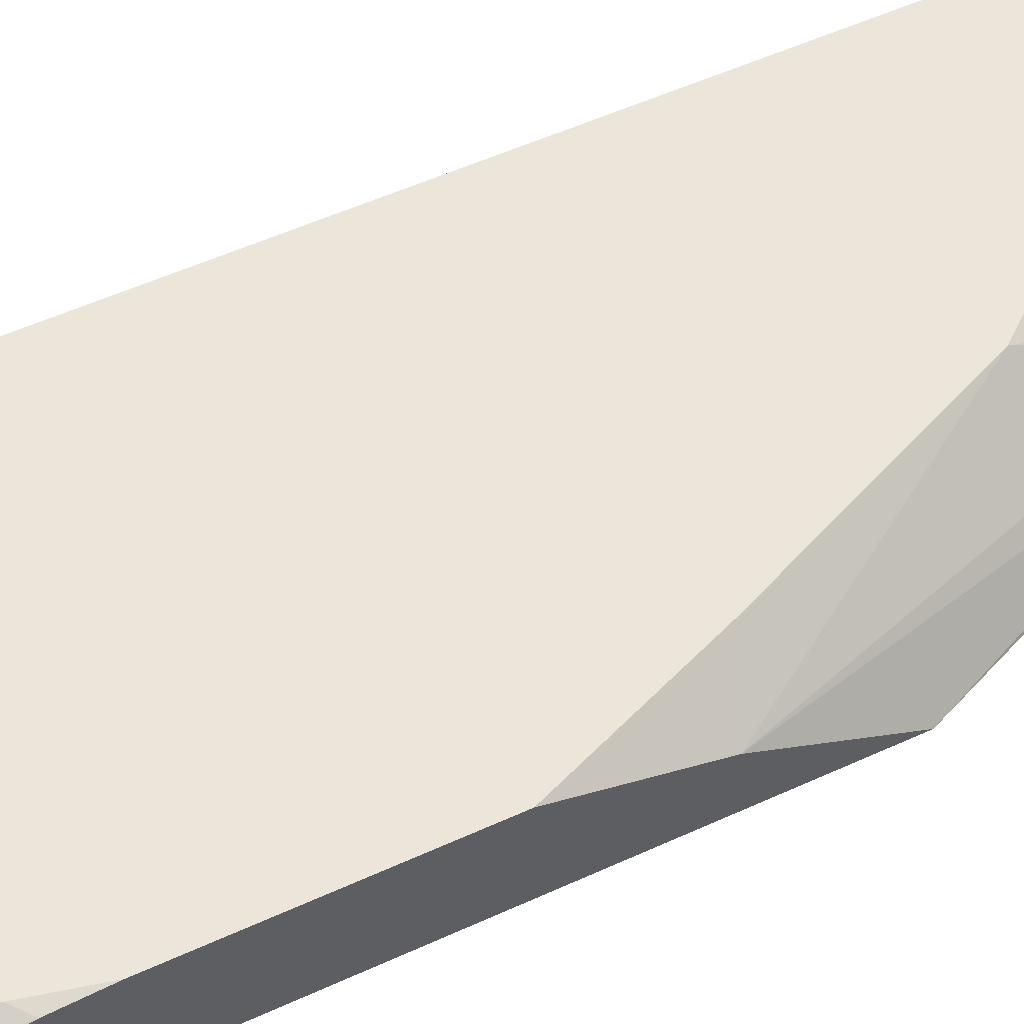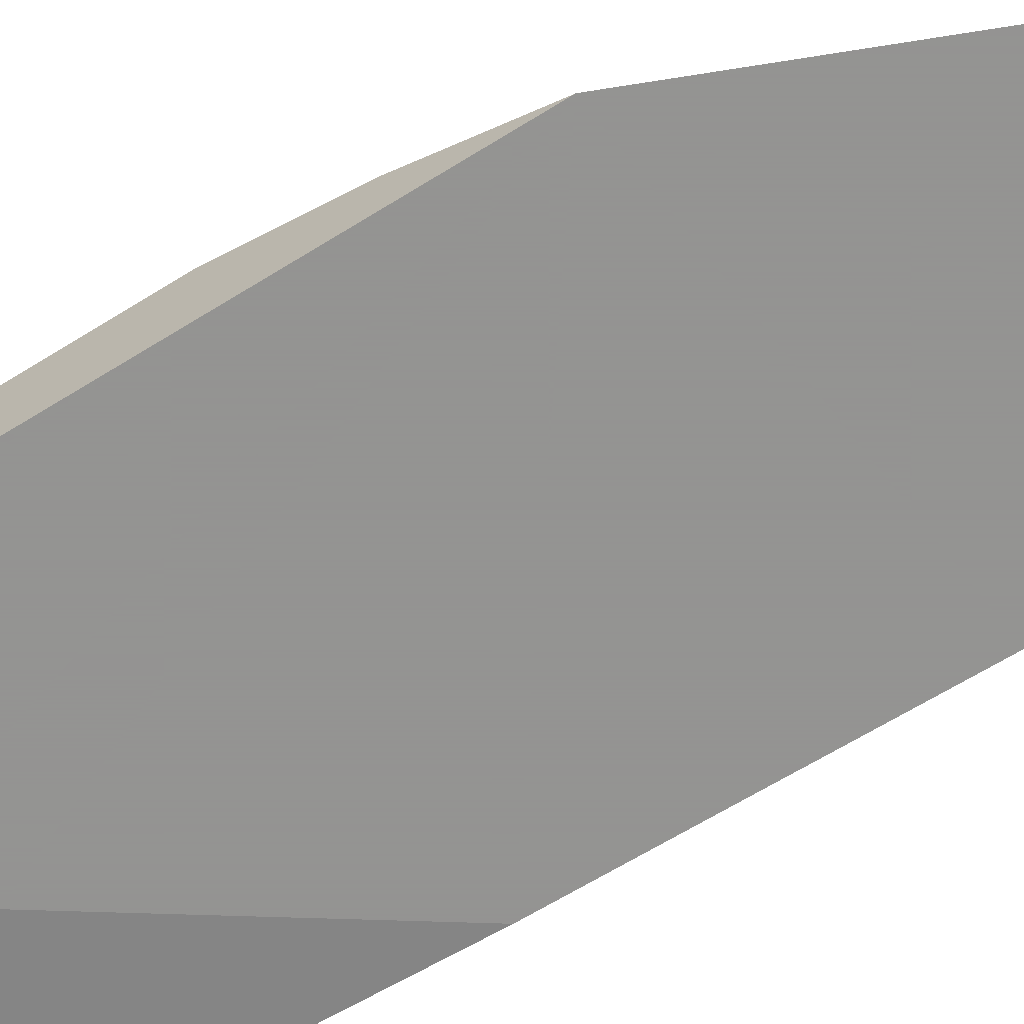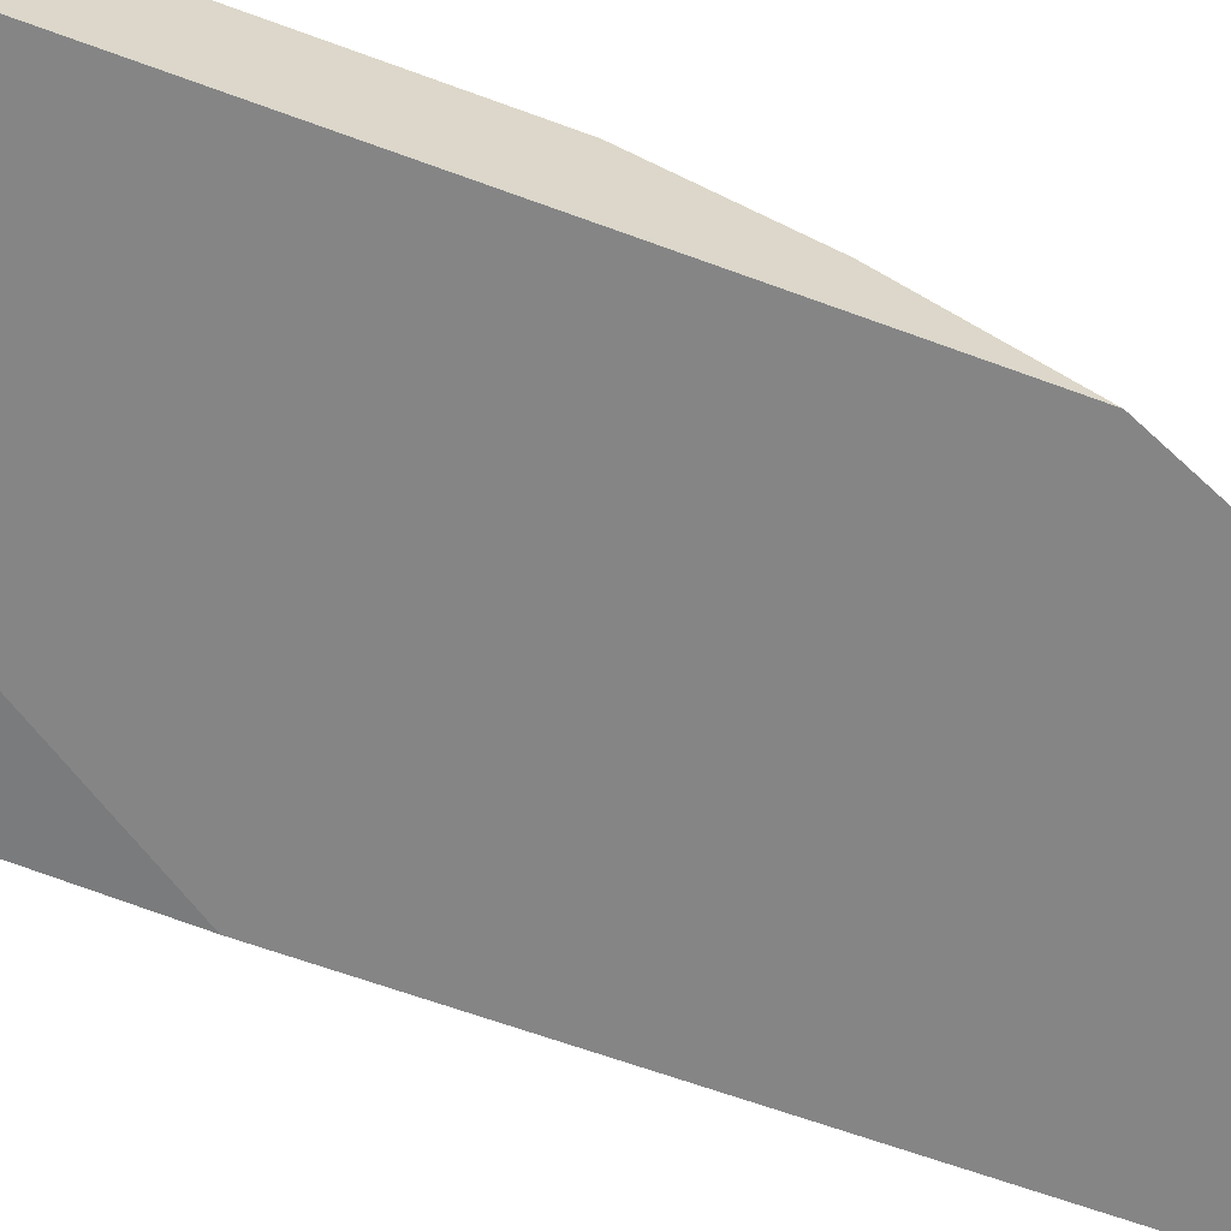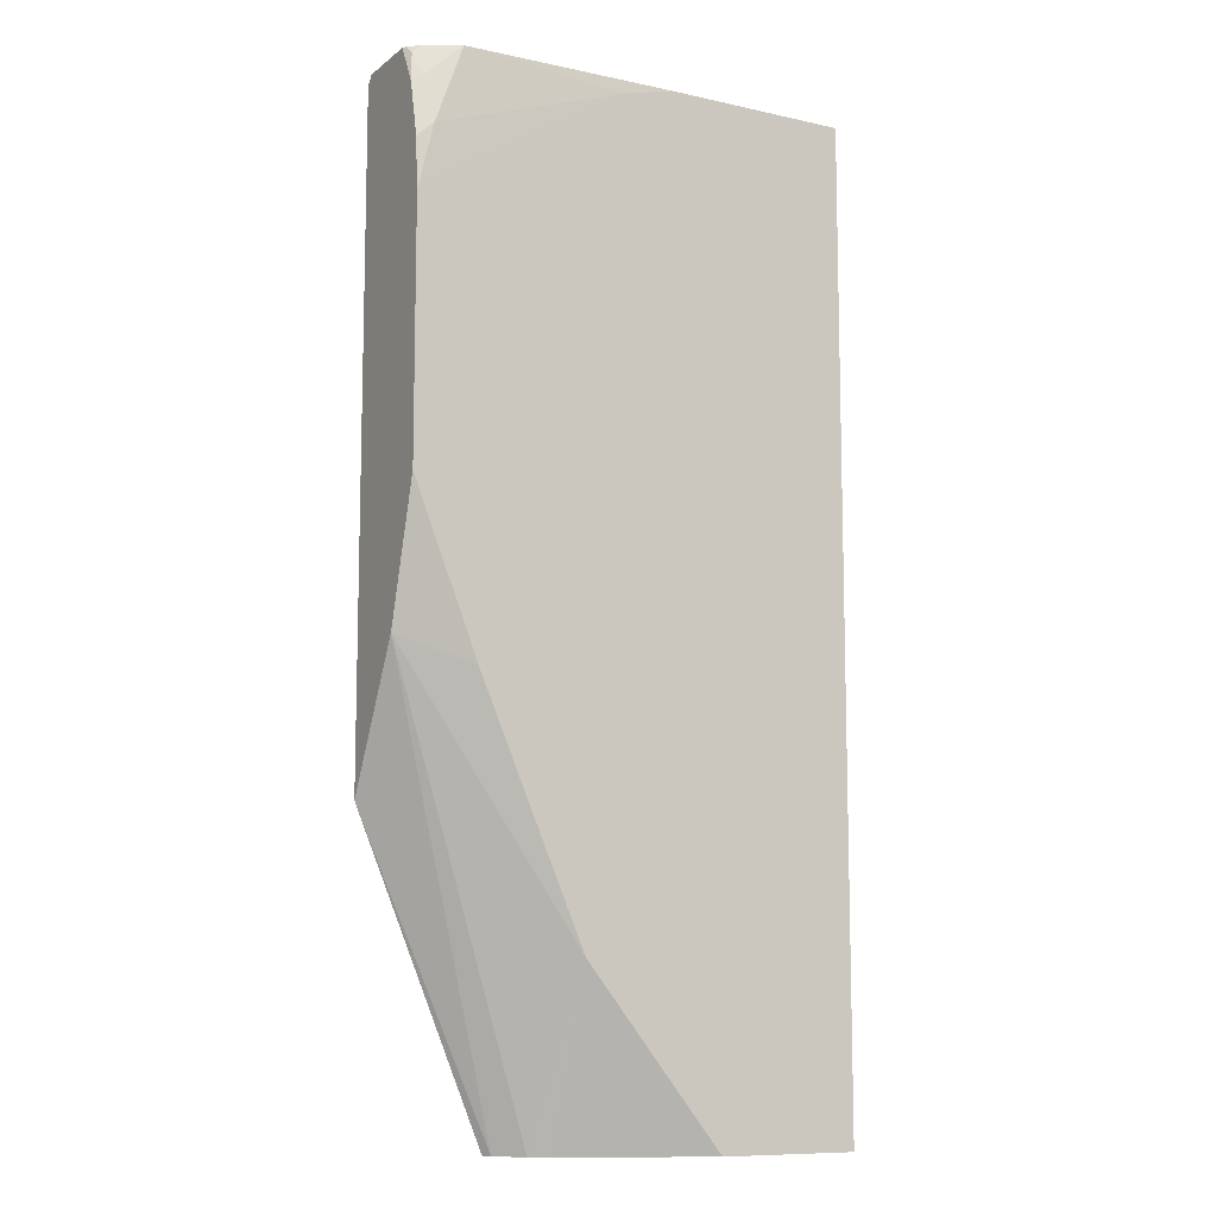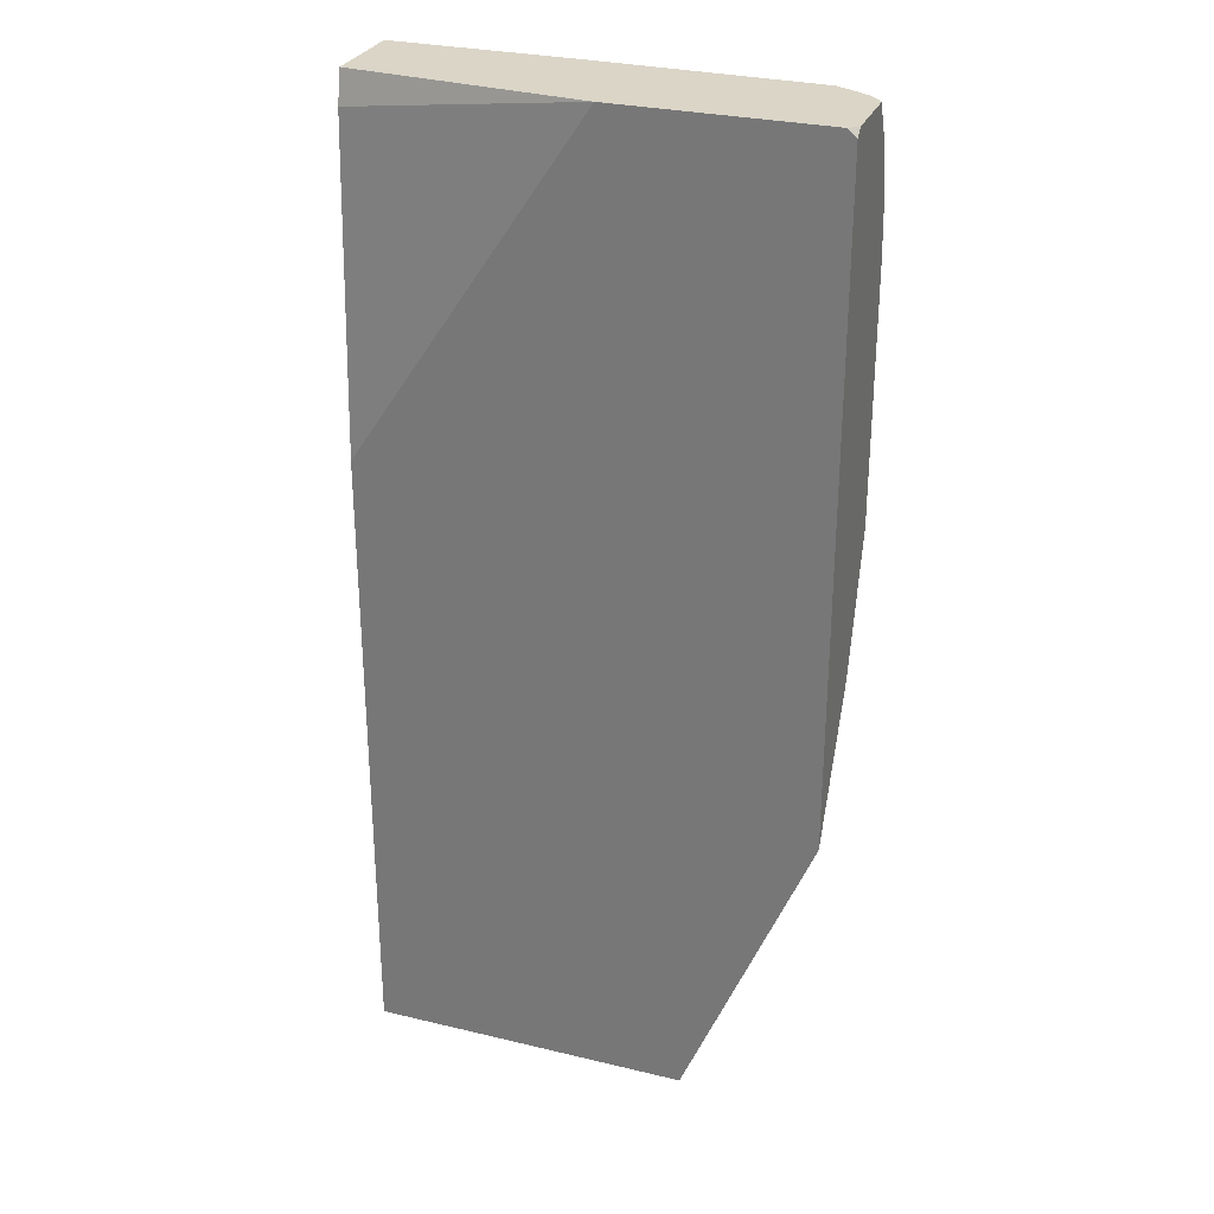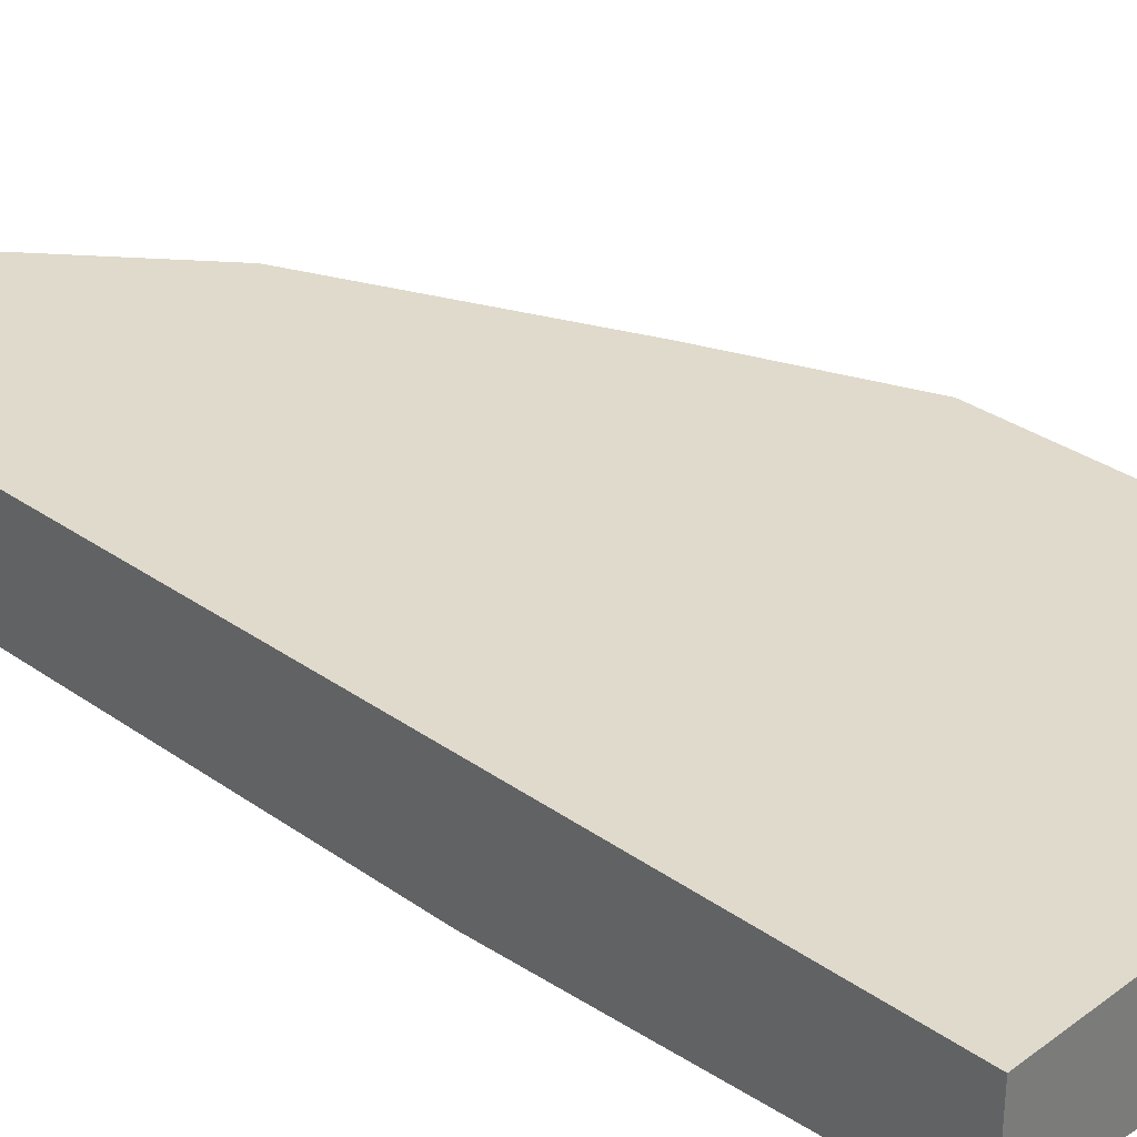
<metadata>
{"format":"obj","ext":"obj","renderer":"f3d","projection":"perspective","resolution":1024,"background":"white","views":[{"elev":55.7,"azim":-115.5,"up":"+Z"},{"elev":-66.9,"azim":-58.3,"up":"+Z"},{"elev":-61.8,"azim":-110.8,"up":"+Z"},{"elev":-10.0,"azim":-29.6,"up":"+Y"},{"elev":29.0,"azim":-160.4,"up":"+Y"},{"elev":32.5,"azim":134.3,"up":"+Z"}]}
</metadata>
<code>
v -0.01896 0.002305 -0.002704
v -0.01729 -0.001697 -0.002704
v -0.01723 -0.001697 -0.00259
v -0.01896 0.004113 -0.001766
v -0.01896 0.01094 -0.002704
v -0.01312 -0.001697 -0.002704
v -0.01693 -0.001697 -0.002273
v -0.01674 0.000528 -0.001246
v -0.01812 0.003742 -0.001246
v -0.01896 0.005883 -0.001246
v -0.01896 0.01104 -0.002605
v -0.01884 0.01104 -0.002704
v -0.01312 -0.001697 -0.001246
v -0.01312 0.006461 -0.002704
v -0.0167 -0.001697 -0.002133
v -0.01495 -0.001697 -0.001246
v -0.01896 0.009146 -0.001246
v -0.01896 0.01104 -0.001718
v -0.01616 0.01104 -0.002704
v -0.01312 0.01104 -0.001246
v -0.01312 0.01063 -0.0025
v -0.01875 0.009356 -0.001246
v -0.01875 0.009999 -0.00125
v -0.01896 0.009815 -0.001296
v -0.01893 0.01104 -0.001667
v -0.01896 0.01099 -0.001692
v -0.01312 0.01104 -0.002408
v -0.01555 0.01104 -0.001246
v -0.01624 0.01086 -0.001246
v -0.01812 0.01104 -0.001296
v -0.01836 0.01104 -0.001302
v -0.01883 0.01062 -0.001406
v -0.01896 0.01038 -0.001426
v -0.01896 0.01087 -0.001631
v -0.01891 0.01094 -0.001563
v -0.01878 0.01104 -0.001528
v -0.01864 0.01104 -0.001441
v -0.01896 0.01052 -0.001458
f 1 2 3
f 1 3 4
f 1 4 10
f 1 10 17
f 1 17 24
f 1 24 33
f 1 33 38
f 1 38 34
f 1 34 26
f 1 26 18
f 1 18 11
f 1 11 5
f 1 5 12
f 1 12 19
f 1 19 14
f 1 14 6
f 1 6 2
f 2 6 13
f 2 13 16
f 2 16 15
f 2 15 7
f 2 7 3
f 3 7 4
f 4 7 8
f 4 8 9
f 4 9 10
f 5 11 12
f 6 14 21
f 6 21 27
f 6 27 20
f 6 20 13
f 7 15 8
f 8 15 16
f 8 16 13
f 8 13 20
f 8 20 28
f 8 28 29
f 8 29 22
f 8 22 17
f 8 17 10
f 8 10 9
f 11 18 25
f 11 25 36
f 11 36 37
f 11 37 31
f 11 31 30
f 11 30 28
f 11 28 20
f 11 20 27
f 11 27 19
f 11 19 12
f 14 19 21
f 17 22 23
f 17 23 24
f 18 26 25
f 19 27 21
f 22 29 23
f 23 29 30
f 23 30 31
f 23 31 32
f 23 32 24
f 24 32 33
f 25 26 34
f 25 34 35
f 25 35 36
f 28 30 29
f 31 37 32
f 32 38 33
f 32 37 35
f 32 35 38
f 34 38 35
f 35 37 36

</code>
